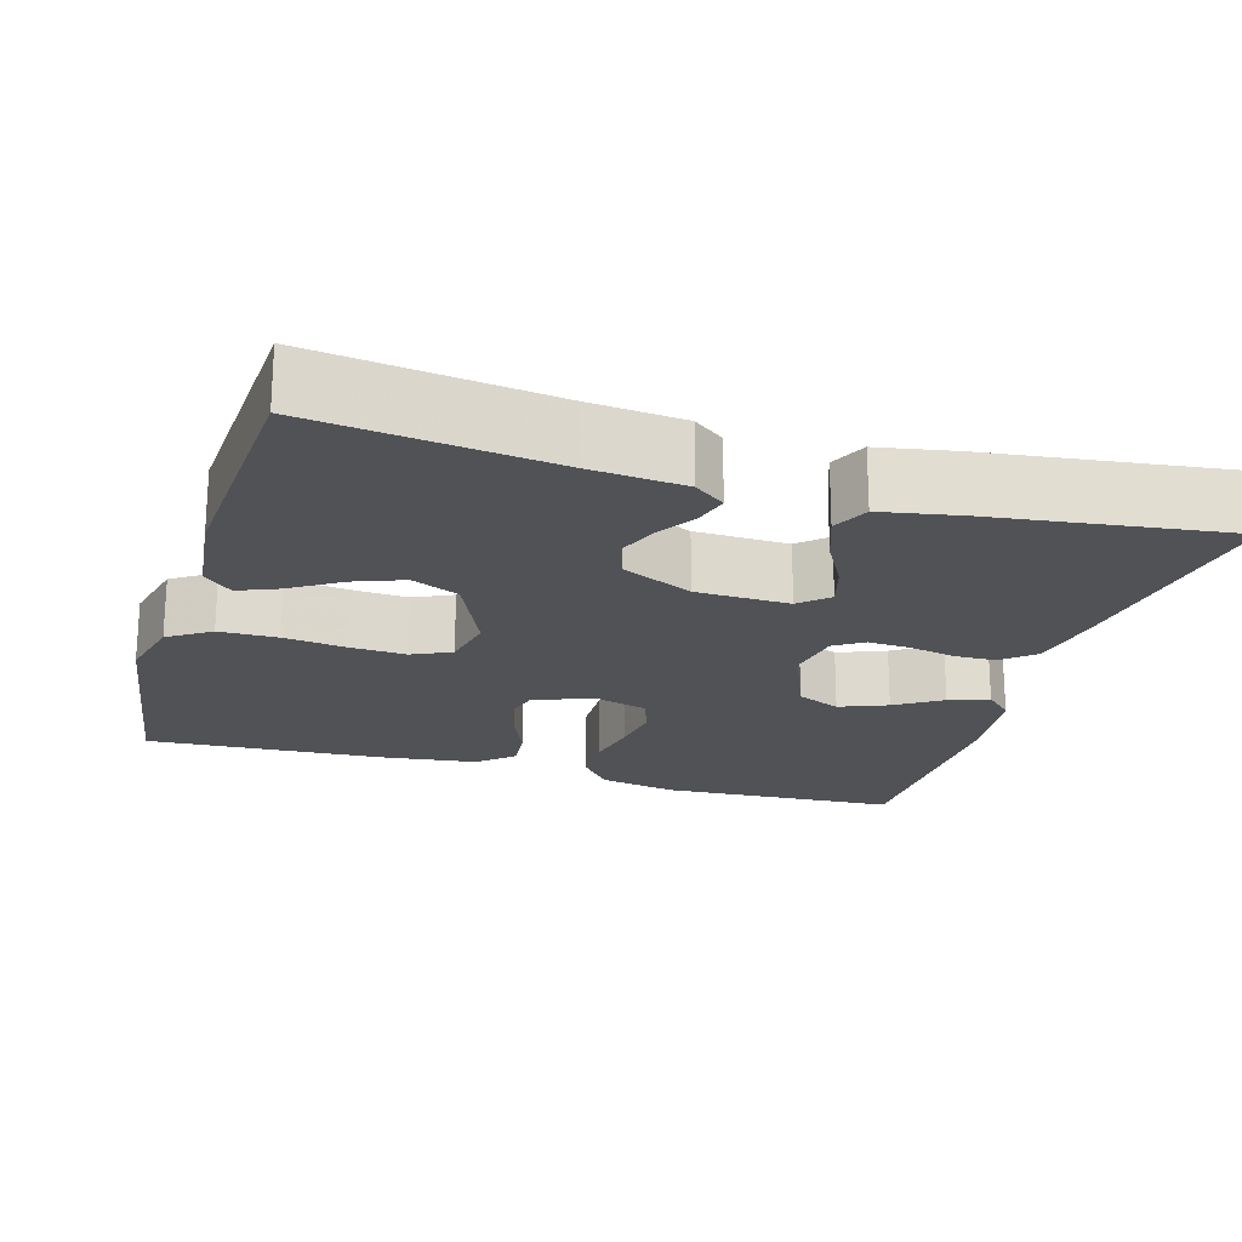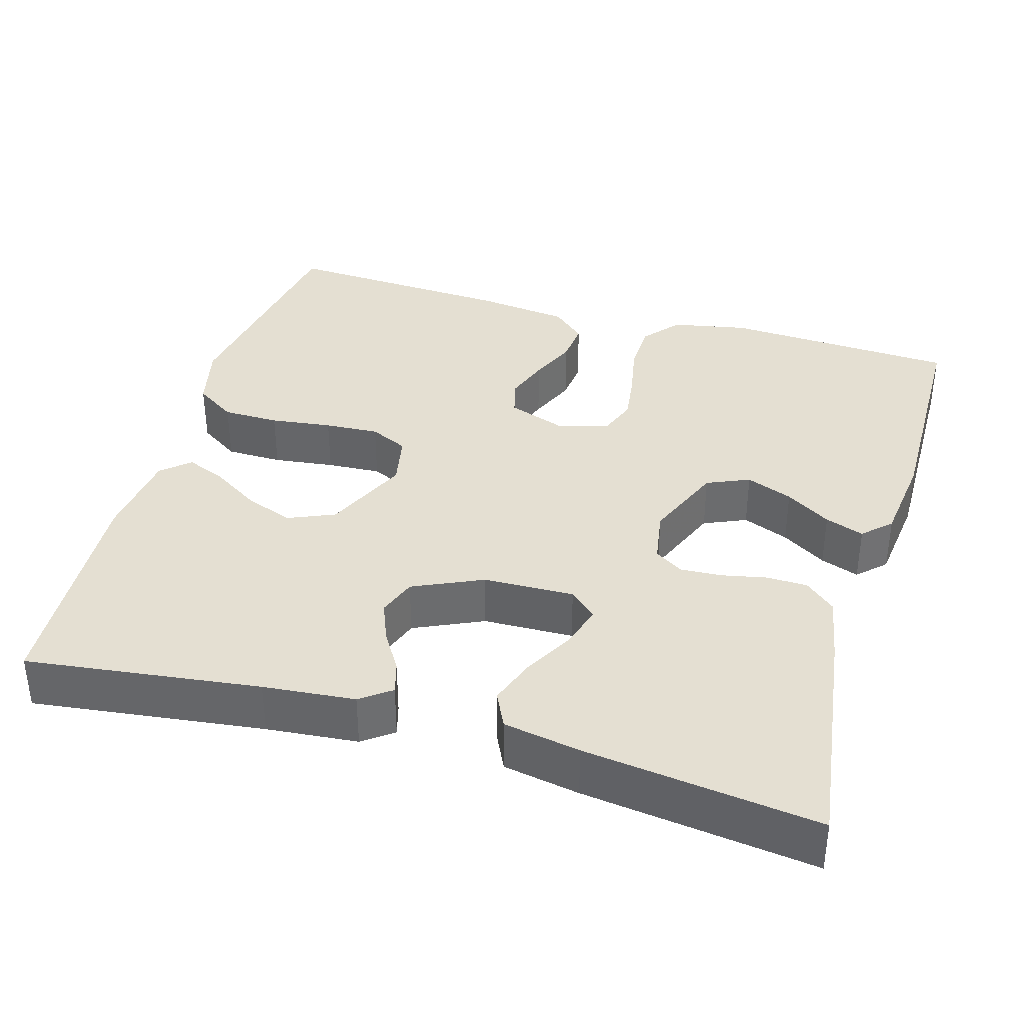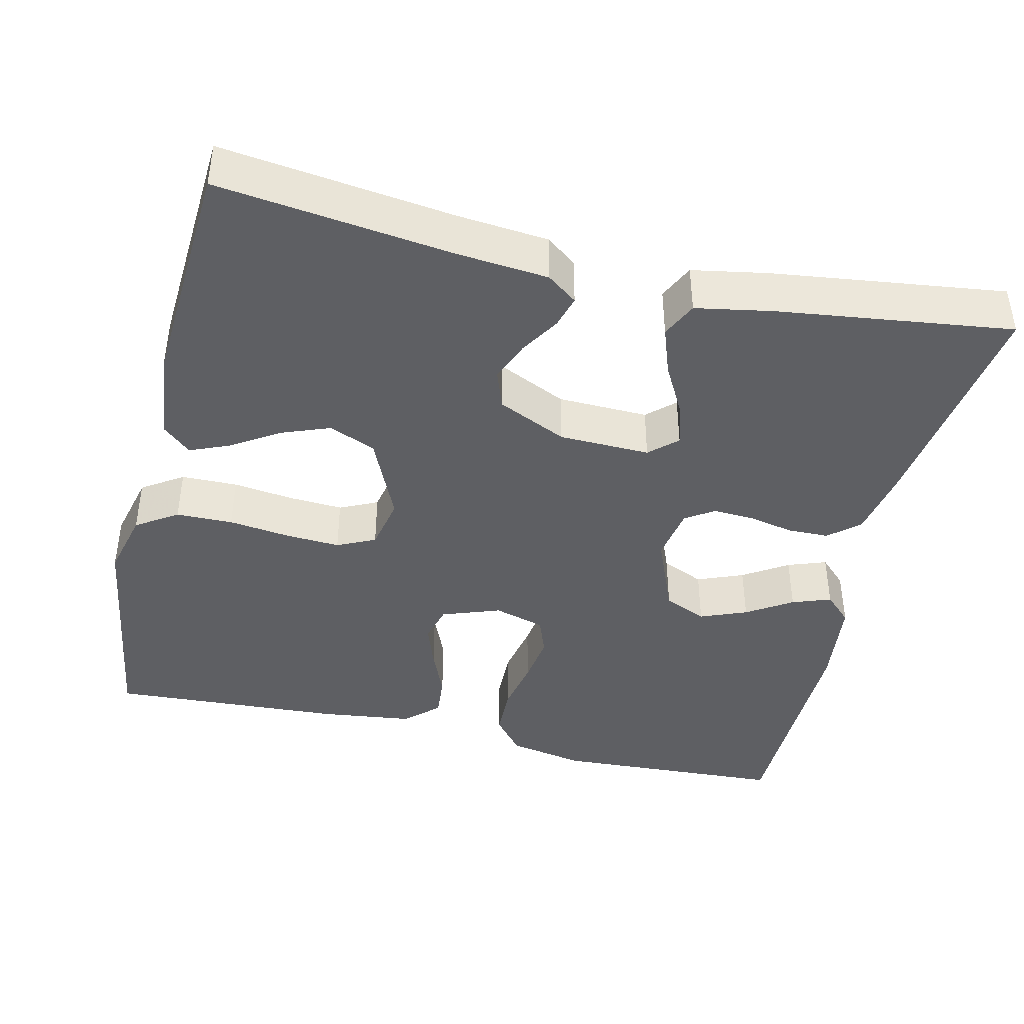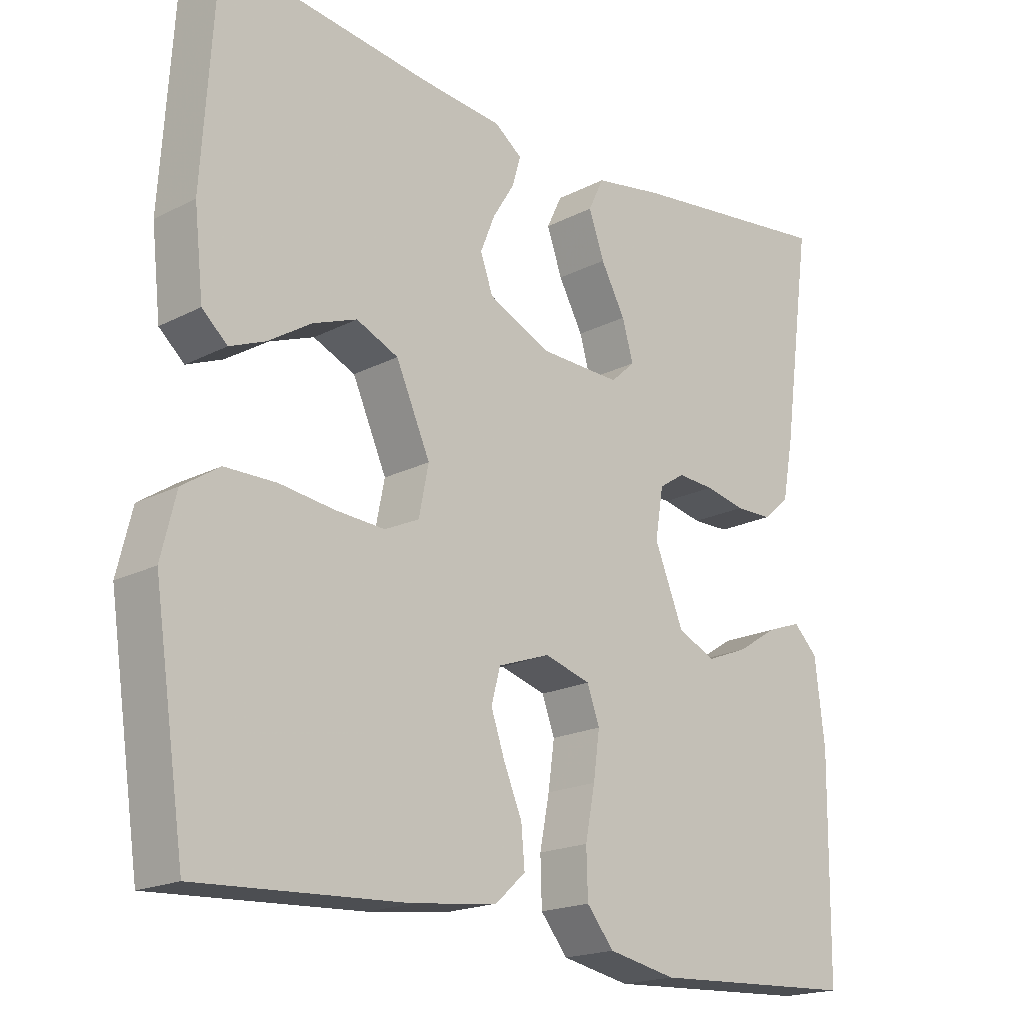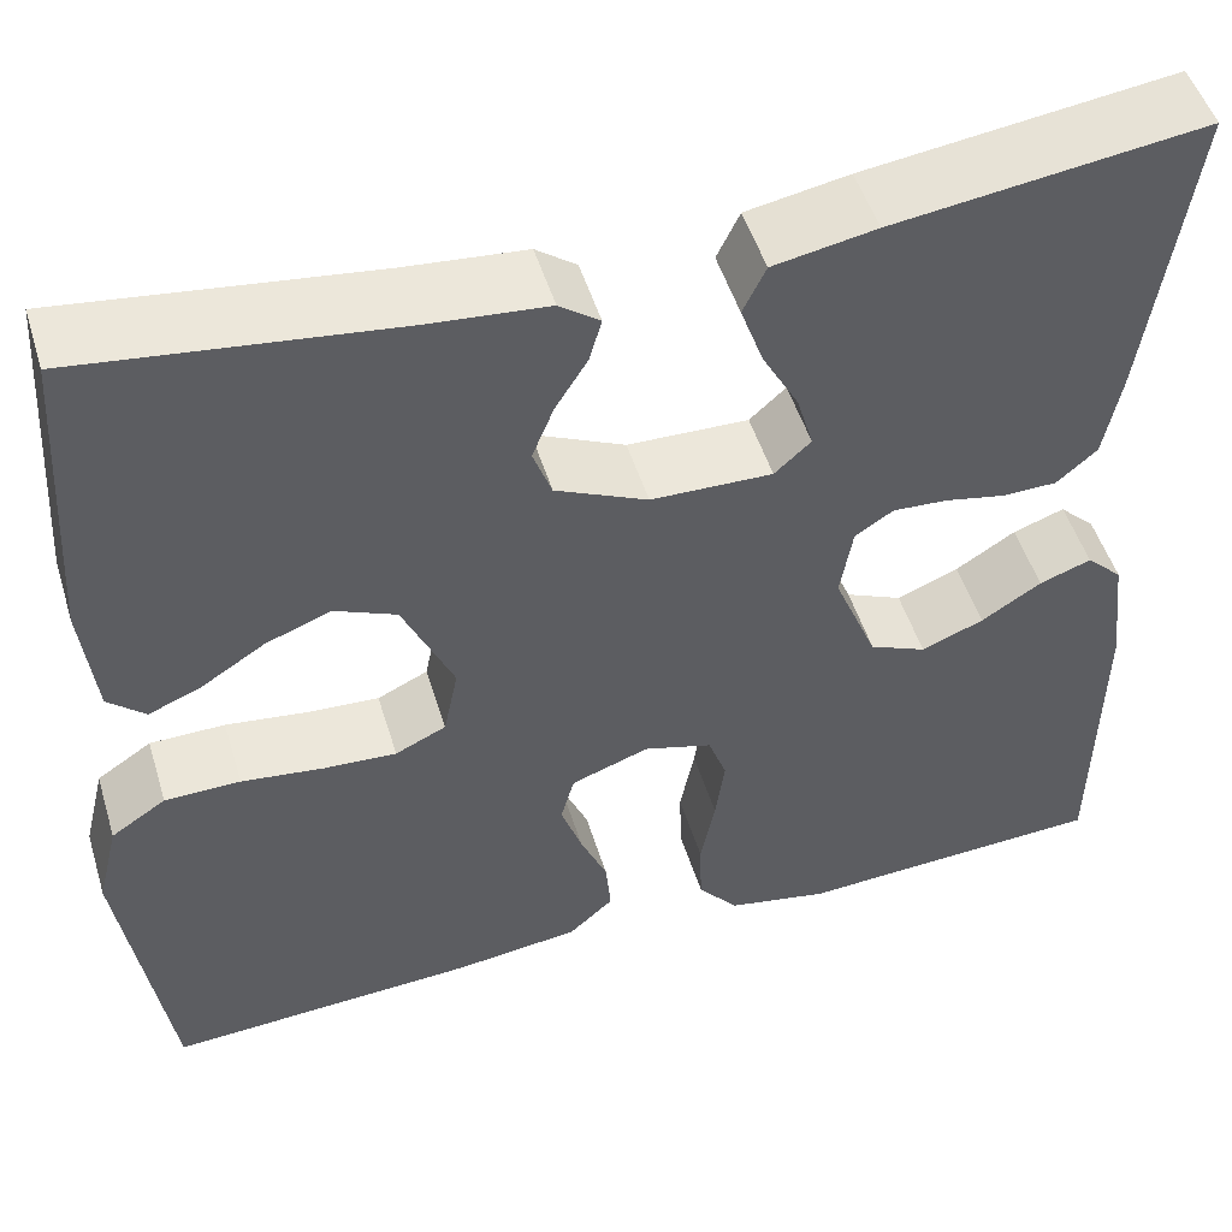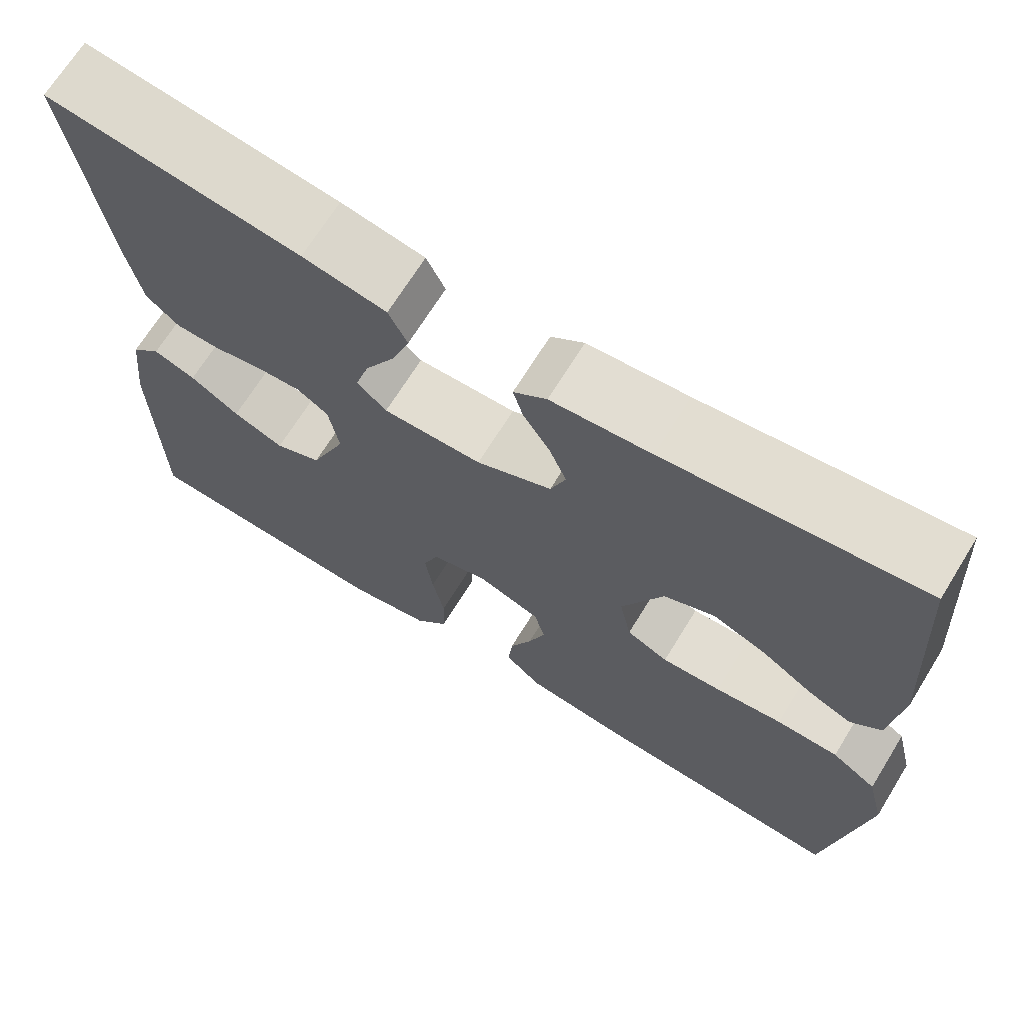
<metadata>
{"format":"obj","ext":"obj","renderer":"f3d","projection":"perspective","resolution":1024,"background":"white","views":[{"elev":-20.7,"azim":-16.5,"up":"+Y"},{"elev":36.9,"azim":16.3,"up":"+Y"},{"elev":-42.0,"azim":-13.2,"up":"+Y"},{"elev":-19.0,"azim":-45.7,"up":"+Z"},{"elev":50.2,"azim":-16.9,"up":"+Z"},{"elev":68.8,"azim":-148.3,"up":"+Z"}]}
</metadata>
<code>
v 0.5 0.07 -0.5
v 0.2 0.07 -0.516
v 0.102 0.07 -0.497
v 0.063 0.07 -0.45
v 0.061 0.07 -0.384
v 0.075 0.07 -0.313
v 0.084 0.07 -0.248
v 0.066 0.07 -0.199
v 0 0.07 -0.18
v -0.075 0.07 -0.207
v -0.088 0.07 -0.255
v -0.068 0.07 -0.313
v -0.042 0.07 -0.374
v -0.037 0.07 -0.429
v -0.08 0.07 -0.468
v -0.2 0.07 -0.483
v -0.5 0.07 -0.5
v -0.545 0.07 -0.2
v -0.524 0.07 -0.114
v -0.471 0.07 -0.079
v -0.398 0.07 -0.078
v -0.319 0.07 -0.088
v -0.249 0.07 -0.092
v -0.2 0.07 -0.069
v -0.186 0.07 0
v -0.235 0.07 0.109
v -0.295 0.07 0.135
v -0.358 0.07 0.111
v -0.419 0.07 0.072
v -0.47 0.07 0.051
v -0.506 0.07 0.083
v -0.519 0.07 0.2
v -0.5 0.07 0.5
v -0.2 0.07 0.462
v -0.082 0.07 0.451
v -0.043 0.07 0.422
v -0.055 0.07 0.38
v -0.086 0.07 0.33
v -0.107 0.07 0.278
v -0.089 0.07 0.228
v 0 0.07 0.187
v 0.117 0.07 0.184
v 0.152 0.07 0.216
v 0.136 0.07 0.271
v 0.101 0.07 0.335
v 0.079 0.07 0.397
v 0.101 0.07 0.443
v 0.2 0.07 0.461
v 0.5 0.07 0.5
v 0.458 0.07 0.2
v 0.442 0.07 0.115
v 0.403 0.07 0.081
v 0.35 0.07 0.08
v 0.292 0.07 0.092
v 0.239 0.07 0.095
v 0.202 0.07 0.071
v 0.19 0.07 0
v 0.232 0.07 -0.103
v 0.287 0.07 -0.127
v 0.347 0.07 -0.103
v 0.405 0.07 -0.066
v 0.455 0.07 -0.048
v 0.49 0.07 -0.082
v 0.504 0.07 -0.2
v 0.5 0 -0.5
v 0.2 0 -0.516
v 0.102 0 -0.497
v 0.063 0 -0.45
v 0.061 0 -0.384
v 0.075 0 -0.313
v 0.084 0 -0.248
v 0.066 0 -0.199
v 0 0 -0.18
v -0.075 0 -0.207
v -0.088 0 -0.255
v -0.068 0 -0.313
v -0.042 0 -0.374
v -0.037 0 -0.429
v -0.08 0 -0.468
v -0.2 0 -0.483
v -0.5 0 -0.5
v -0.545 0 -0.2
v -0.524 0 -0.114
v -0.471 0 -0.079
v -0.398 0 -0.078
v -0.319 0 -0.088
v -0.249 0 -0.092
v -0.2 0 -0.069
v -0.186 0 0
v -0.235 0 0.109
v -0.295 0 0.135
v -0.358 0 0.111
v -0.419 0 0.072
v -0.47 0 0.051
v -0.506 0 0.083
v -0.519 0 0.2
v -0.5 0 0.5
v -0.2 0 0.462
v -0.082 0 0.451
v -0.043 0 0.422
v -0.055 0 0.38
v -0.086 0 0.33
v -0.107 0 0.278
v -0.089 0 0.228
v 0 0 0.187
v 0.117 0 0.184
v 0.152 0 0.216
v 0.136 0 0.271
v 0.101 0 0.335
v 0.079 0 0.397
v 0.101 0 0.443
v 0.2 0 0.461
v 0.5 0 0.5
v 0.458 0 0.2
v 0.442 0 0.115
v 0.403 0 0.081
v 0.35 0 0.08
v 0.292 0 0.092
v 0.239 0 0.095
v 0.202 0 0.071
v 0.19 0 0
v 0.232 0 -0.103
v 0.287 0 -0.127
v 0.347 0 -0.103
v 0.405 0 -0.066
v 0.455 0 -0.048
v 0.49 0 -0.082
v 0.504 0 -0.2
f 4 5 6
f 3 4 6
f 2 3 6
f 1 2 6
f 64 1 6
f 63 64 6
f 62 63 6
f 61 62 6
f 60 61 6
f 59 60 6 7
f 58 59 7 8
f 57 58 8 9
f 56 57 9 10
f 52 53 54
f 51 52 54
f 50 51 54
f 49 50 54
f 48 49 54
f 47 48 54
f 46 47 54
f 45 46 54
f 44 45 54
f 43 44 54 55
f 42 43 55 56
f 36 37 38
f 35 36 38
f 34 35 38
f 34 38 39
f 33 34 39
f 32 33 39
f 31 32 39
f 30 31 39
f 29 30 39
f 28 29 39
f 27 28 39 40
f 20 21 22
f 19 20 22
f 18 19 22
f 17 18 22
f 16 17 22
f 15 16 22
f 14 15 22
f 13 14 22
f 12 13 22
f 11 12 22 23
f 10 11 23 24
f 10 24 25
f 56 10 25
f 42 56 25
f 41 42 25
f 26 27 40 41
f 25 26 41
f 70 69 68
f 70 68 67
f 70 67 66
f 70 66 65
f 70 65 128
f 70 128 127
f 70 127 126
f 70 126 125
f 70 125 124
f 71 70 124 123
f 72 71 123 122
f 73 72 122 121
f 74 73 121 120
f 118 117 116
f 118 116 115
f 118 115 114
f 118 114 113
f 118 113 112
f 118 112 111
f 118 111 110
f 118 110 109
f 118 109 108
f 119 118 108 107
f 120 119 107 106
f 102 101 100
f 102 100 99
f 102 99 98
f 103 102 98
f 103 98 97
f 103 97 96
f 103 96 95
f 103 95 94
f 103 94 93
f 103 93 92
f 104 103 92 91
f 86 85 84
f 86 84 83
f 86 83 82
f 86 82 81
f 86 81 80
f 86 80 79
f 86 79 78
f 86 78 77
f 86 77 76
f 87 86 76 75
f 88 87 75 74
f 89 88 74
f 89 74 120
f 89 120 106
f 89 106 105
f 105 104 91 90
f 105 90 89
f 1 65 66 2
f 2 66 67 3
f 3 67 68 4
f 4 68 69 5
f 5 69 70 6
f 6 70 71 7
f 7 71 72 8
f 8 72 73 9
f 9 73 74 10
f 10 74 75 11
f 11 75 76 12
f 12 76 77 13
f 13 77 78 14
f 14 78 79 15
f 15 79 80 16
f 16 80 81 17
f 17 81 82 18
f 18 82 83 19
f 19 83 84 20
f 20 84 85 21
f 21 85 86 22
f 22 86 87 23
f 23 87 88 24
f 24 88 89 25
f 25 89 90 26
f 26 90 91 27
f 27 91 92 28
f 28 92 93 29
f 29 93 94 30
f 30 94 95 31
f 31 95 96 32
f 32 96 97 33
f 33 97 98 34
f 34 98 99 35
f 35 99 100 36
f 36 100 101 37
f 37 101 102 38
f 38 102 103 39
f 39 103 104 40
f 40 104 105 41
f 41 105 106 42
f 42 106 107 43
f 43 107 108 44
f 44 108 109 45
f 45 109 110 46
f 46 110 111 47
f 47 111 112 48
f 48 112 113 49
f 49 113 114 50
f 50 114 115 51
f 51 115 116 52
f 52 116 117 53
f 53 117 118 54
f 54 118 119 55
f 55 119 120 56
f 56 120 121 57
f 57 121 122 58
f 58 122 123 59
f 59 123 124 60
f 60 124 125 61
f 61 125 126 62
f 62 126 127 63
f 63 127 128 64
f 64 128 65 1

</code>
